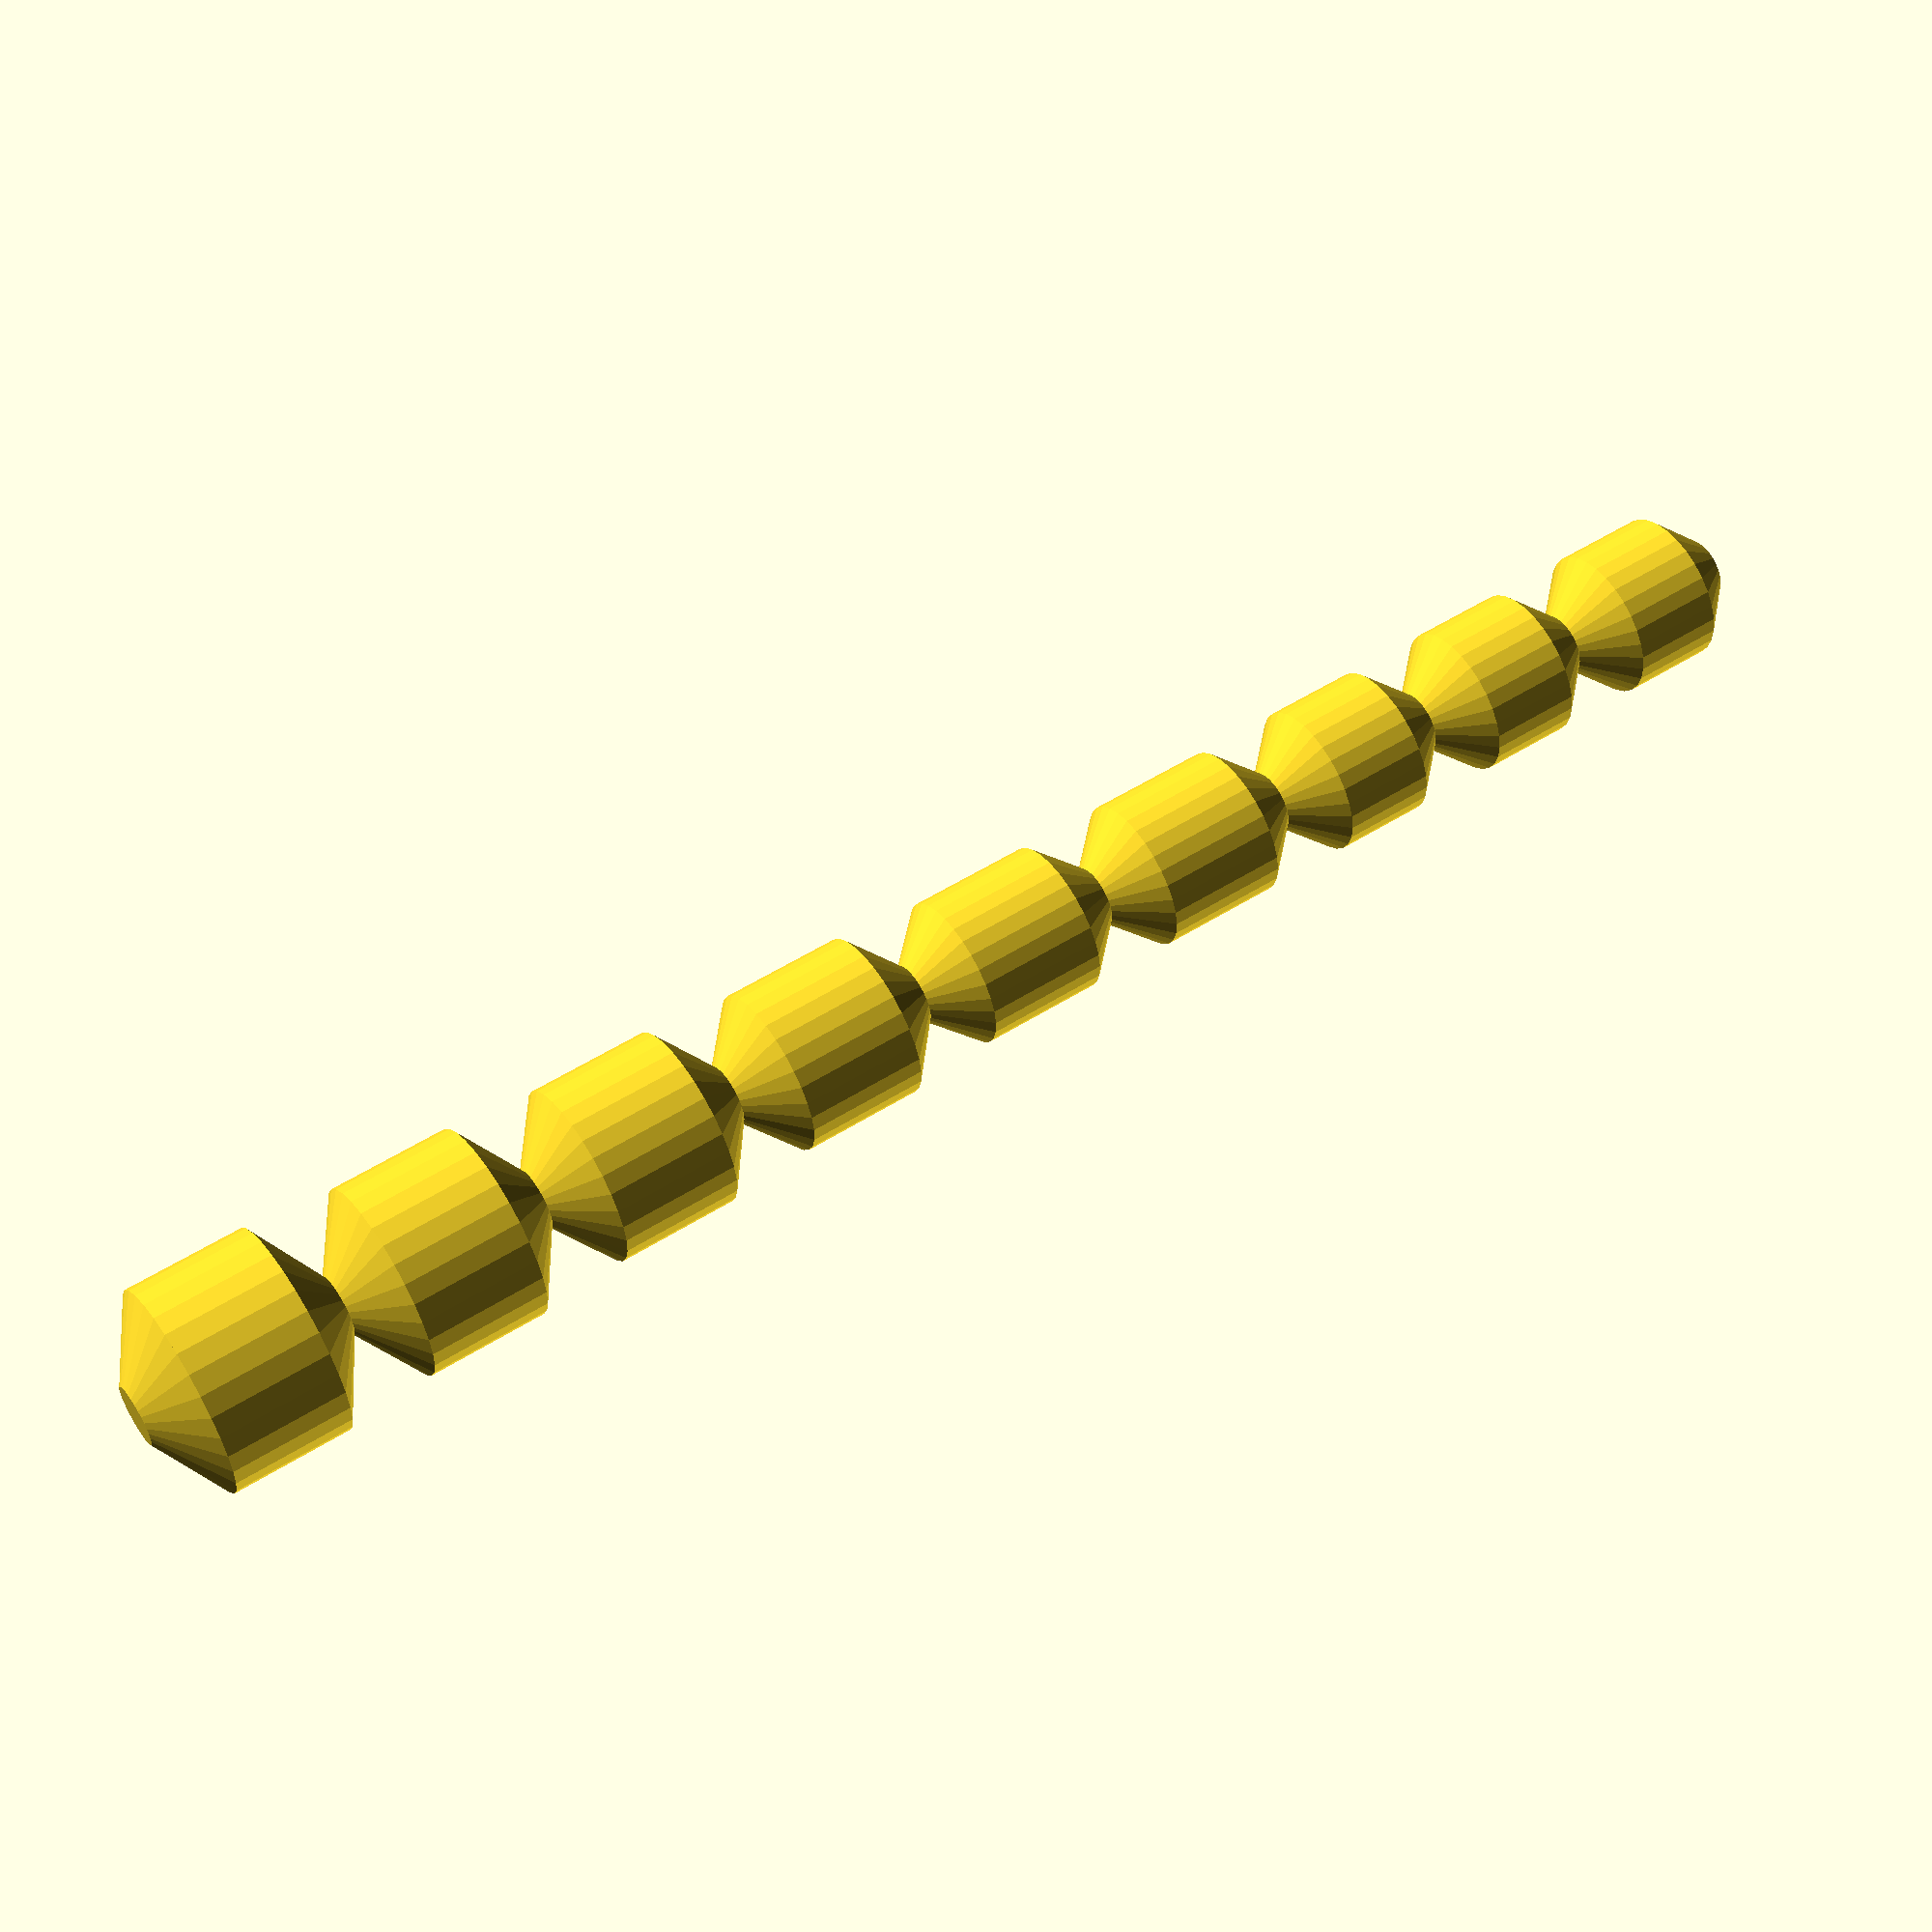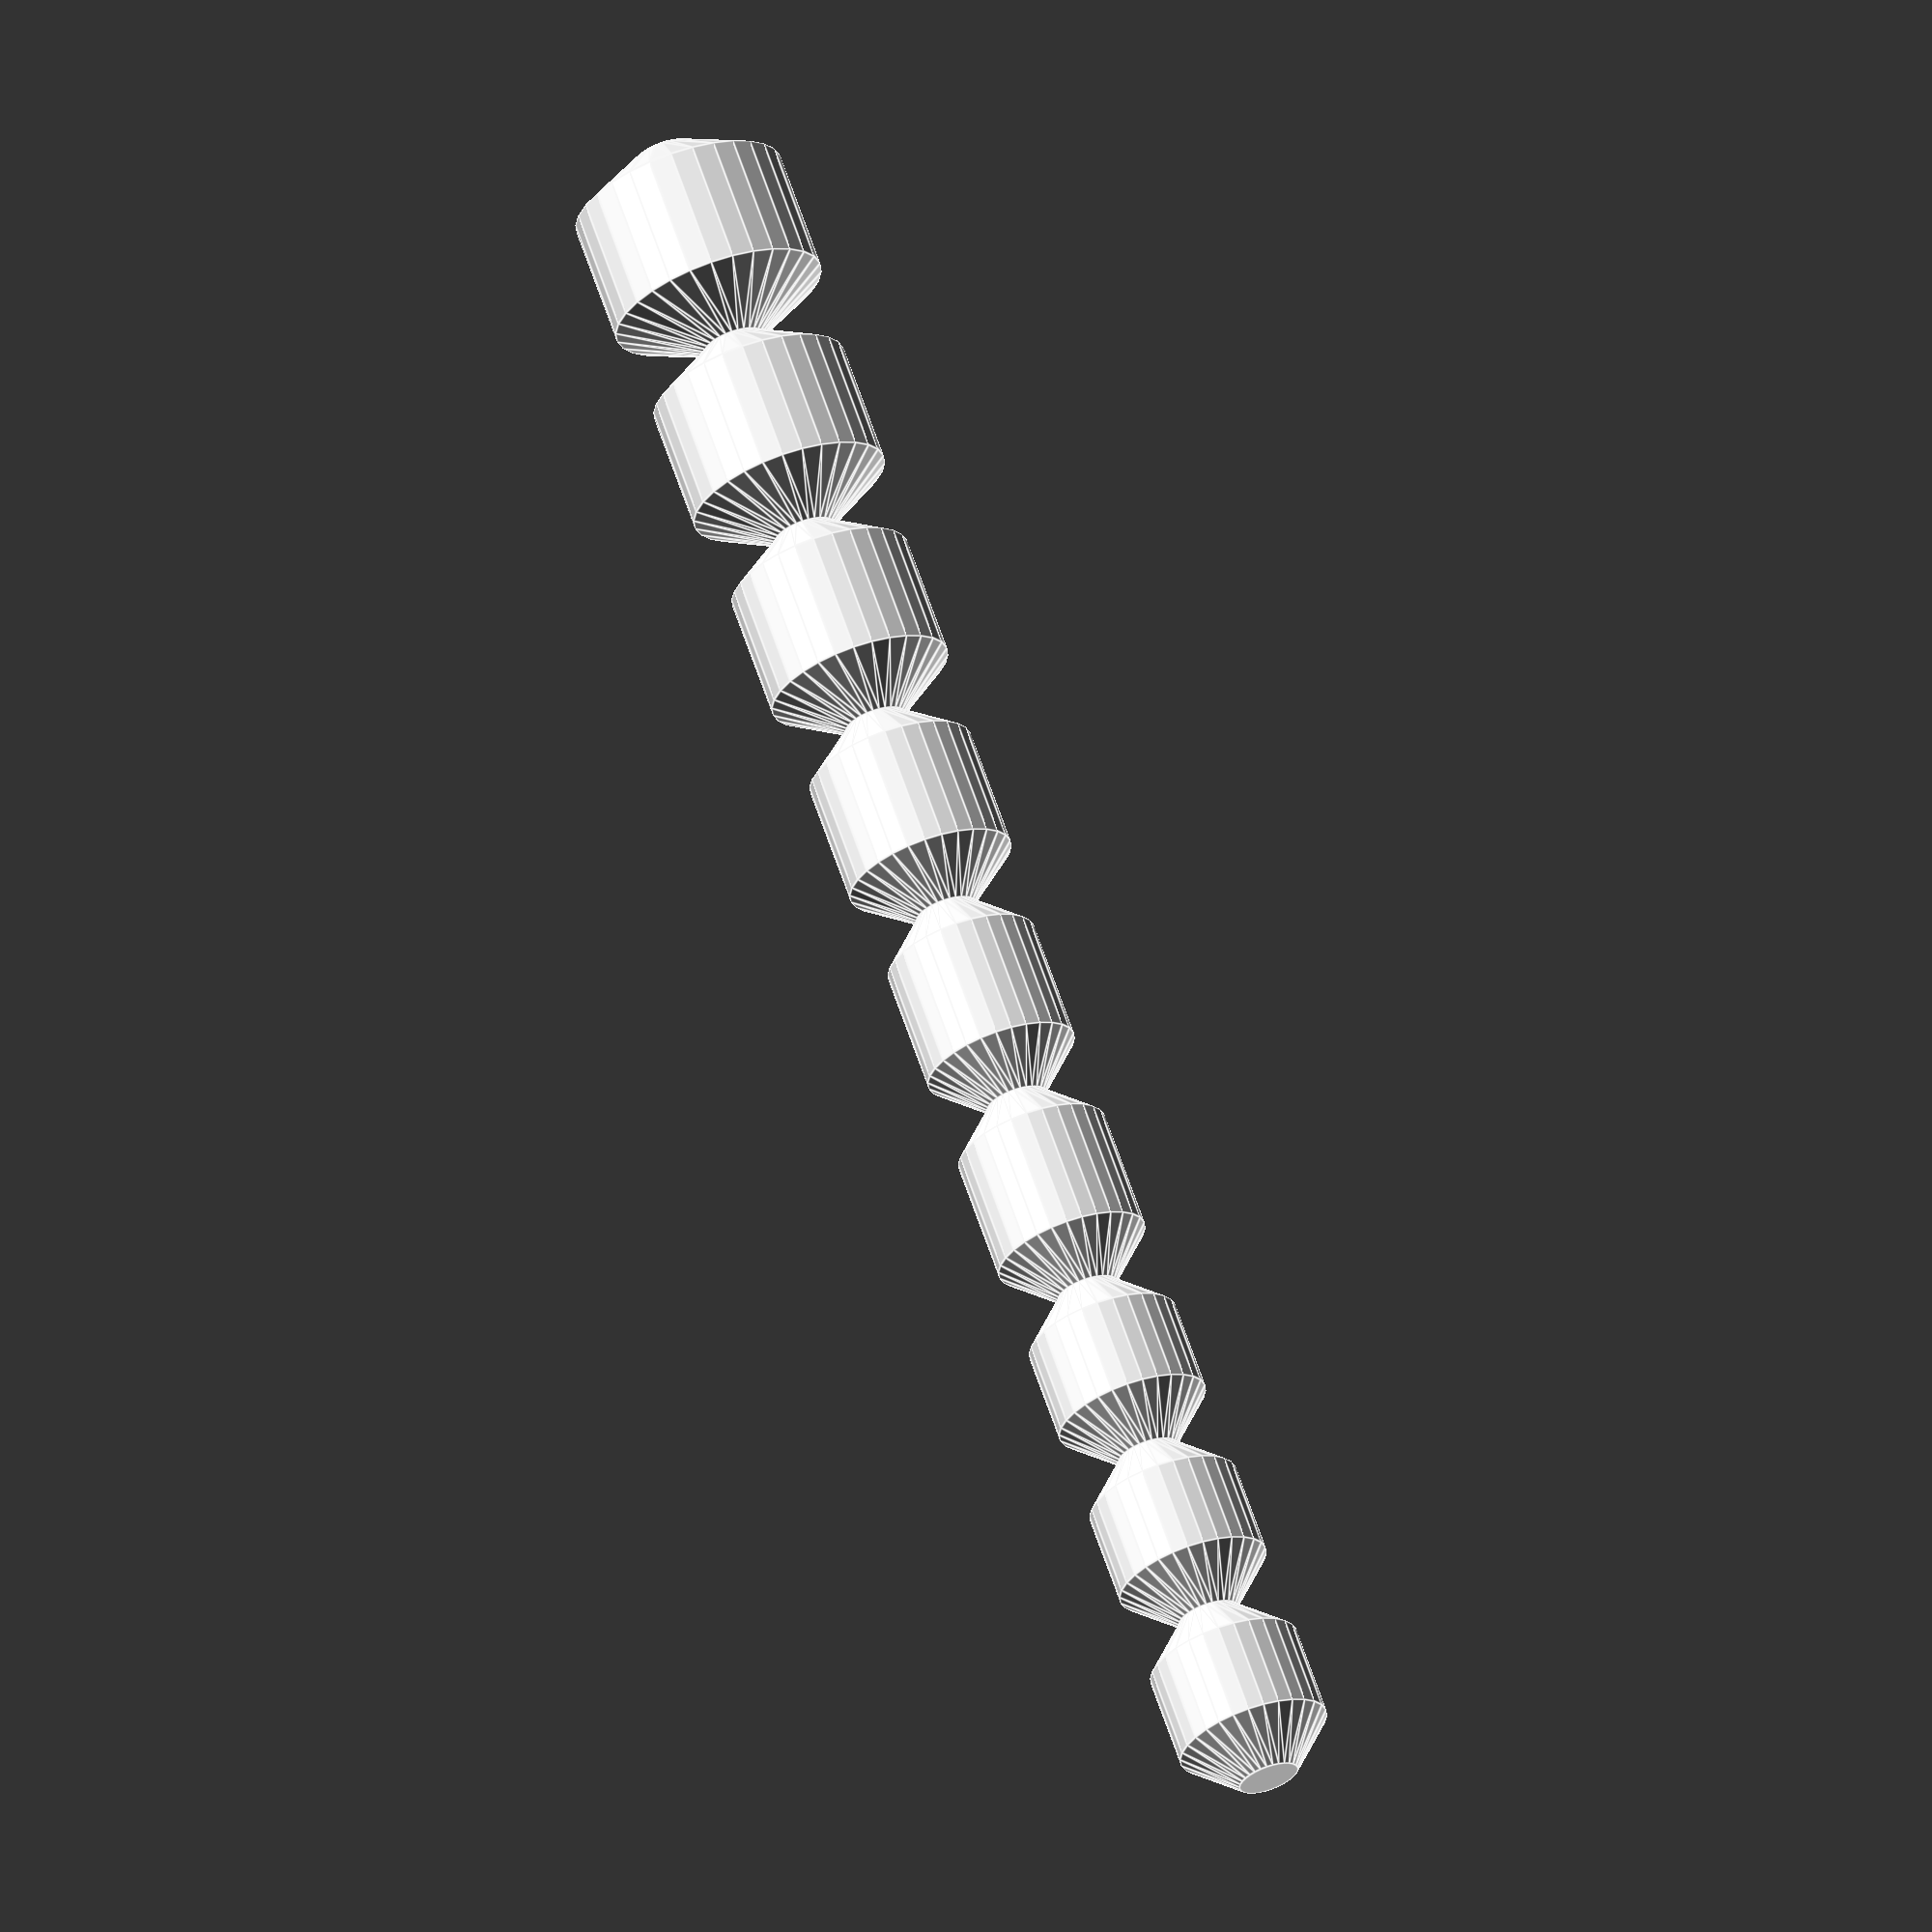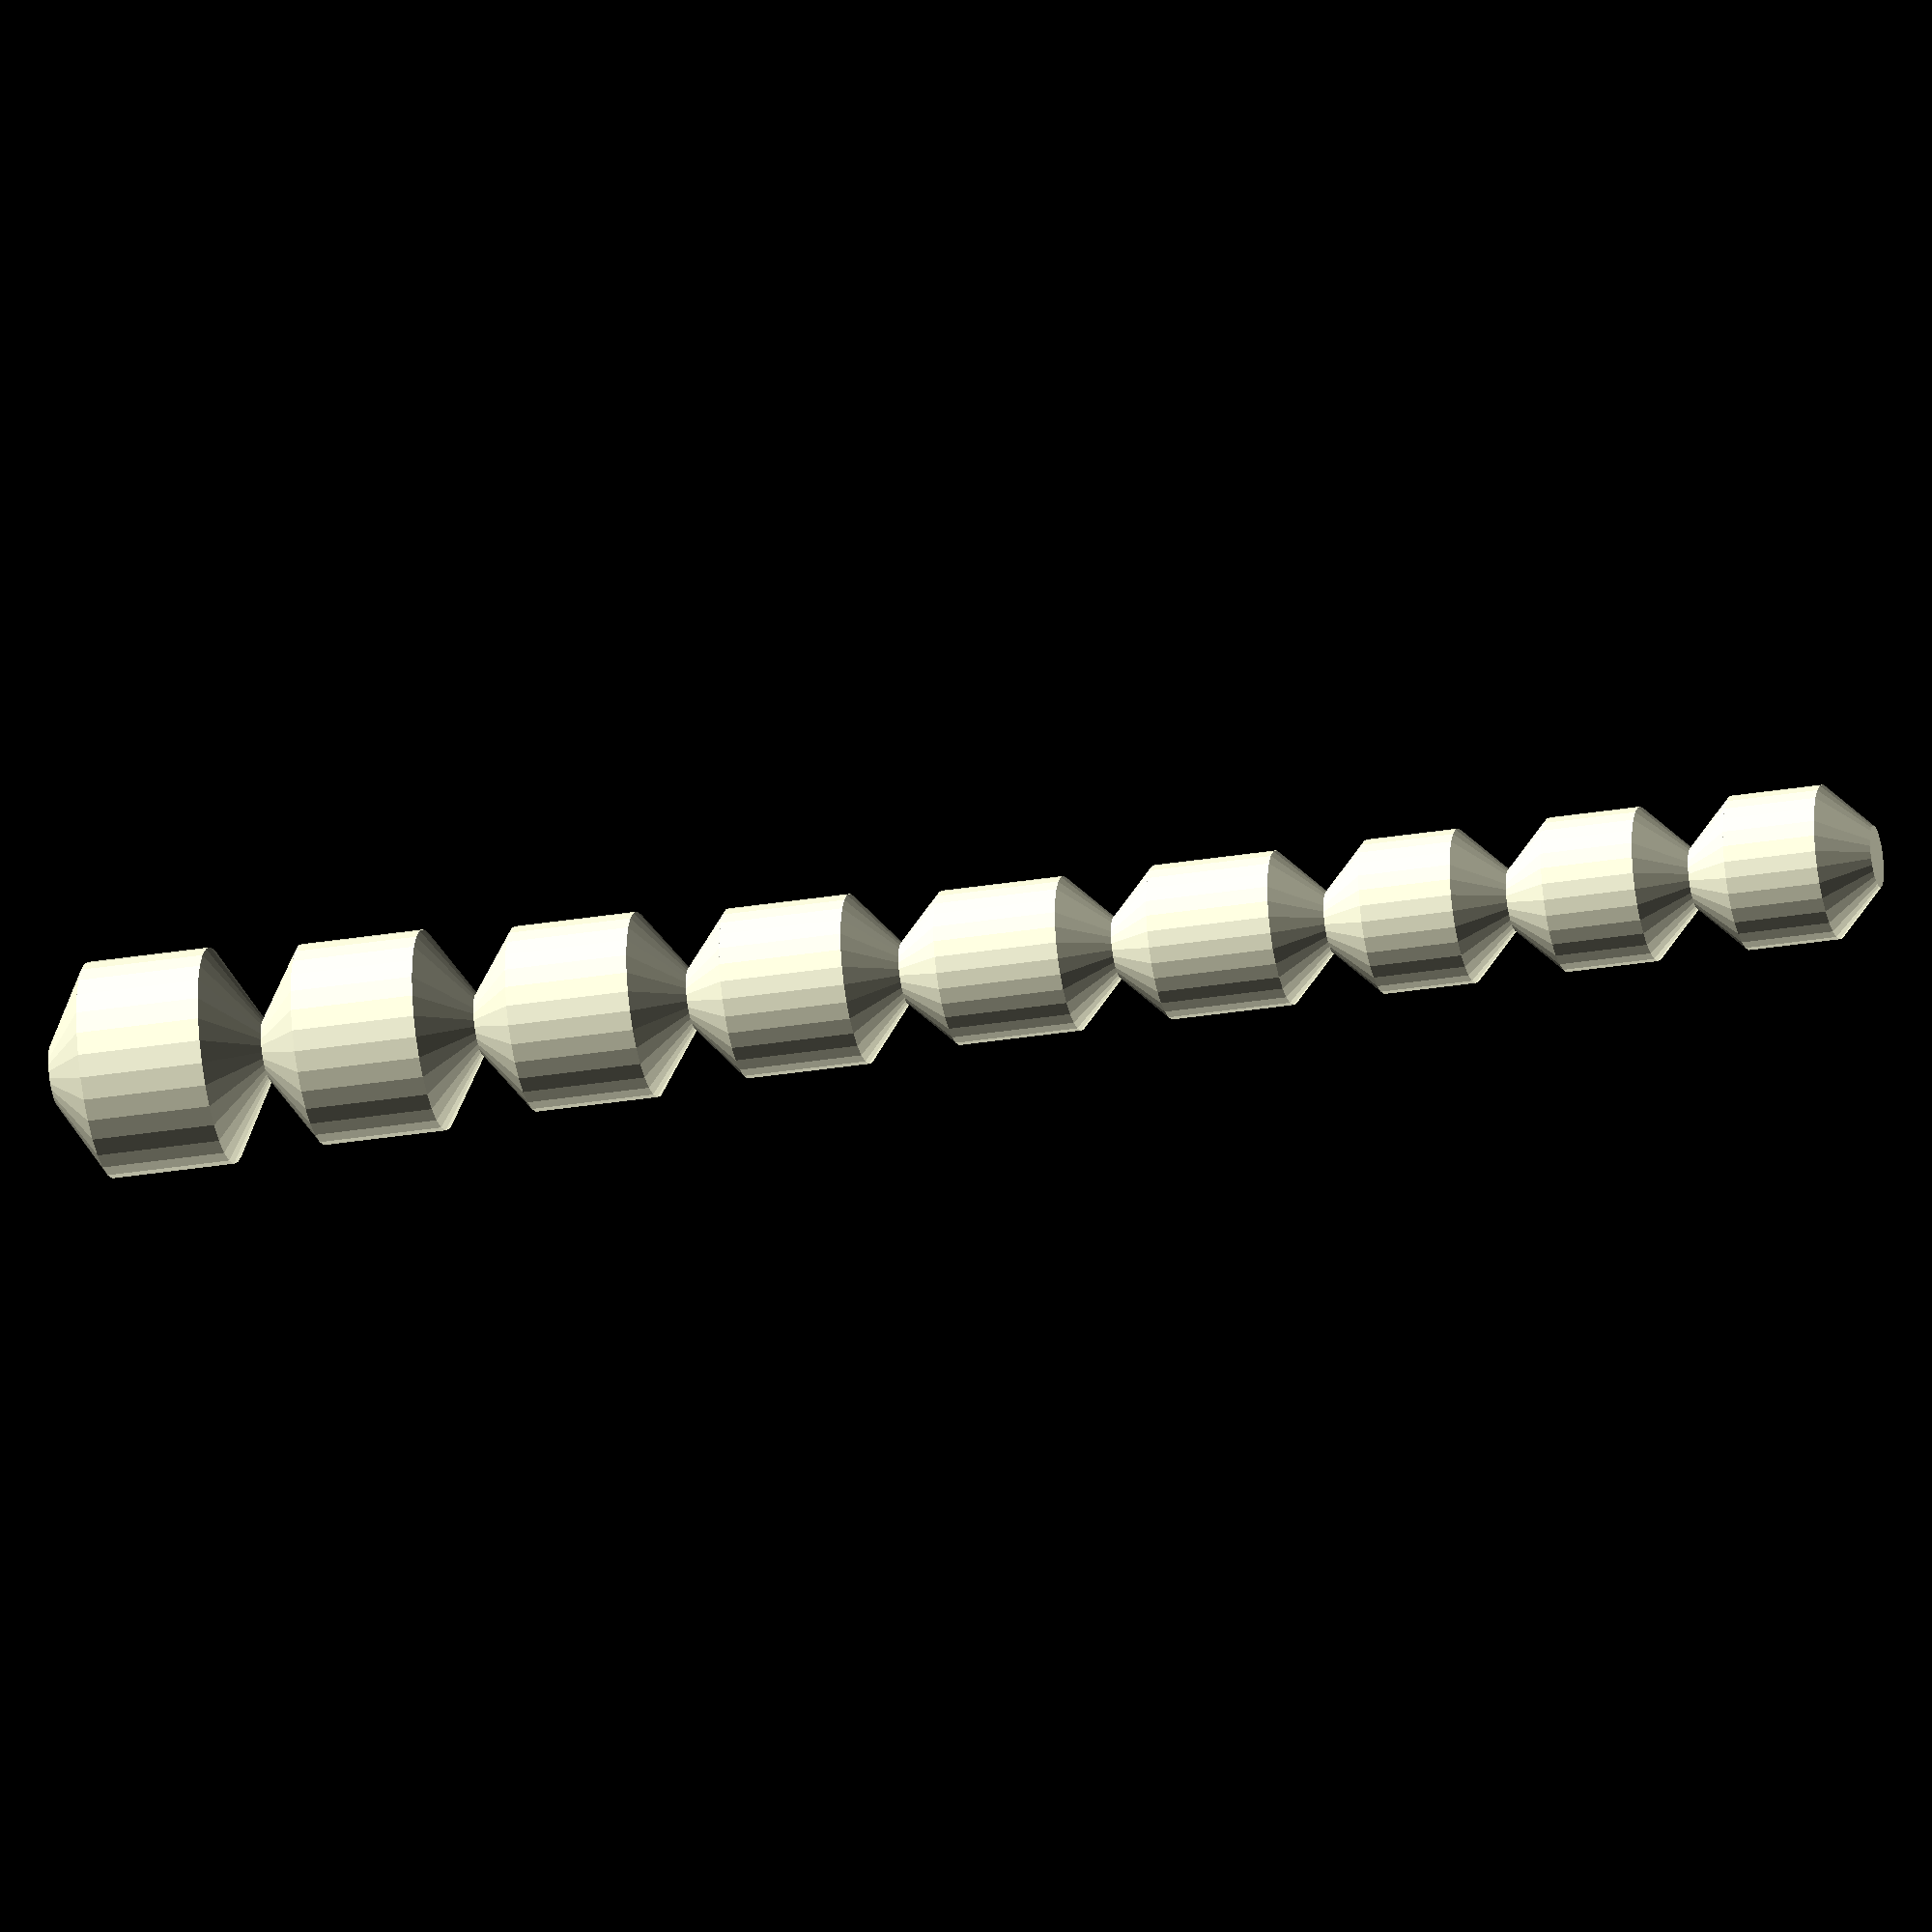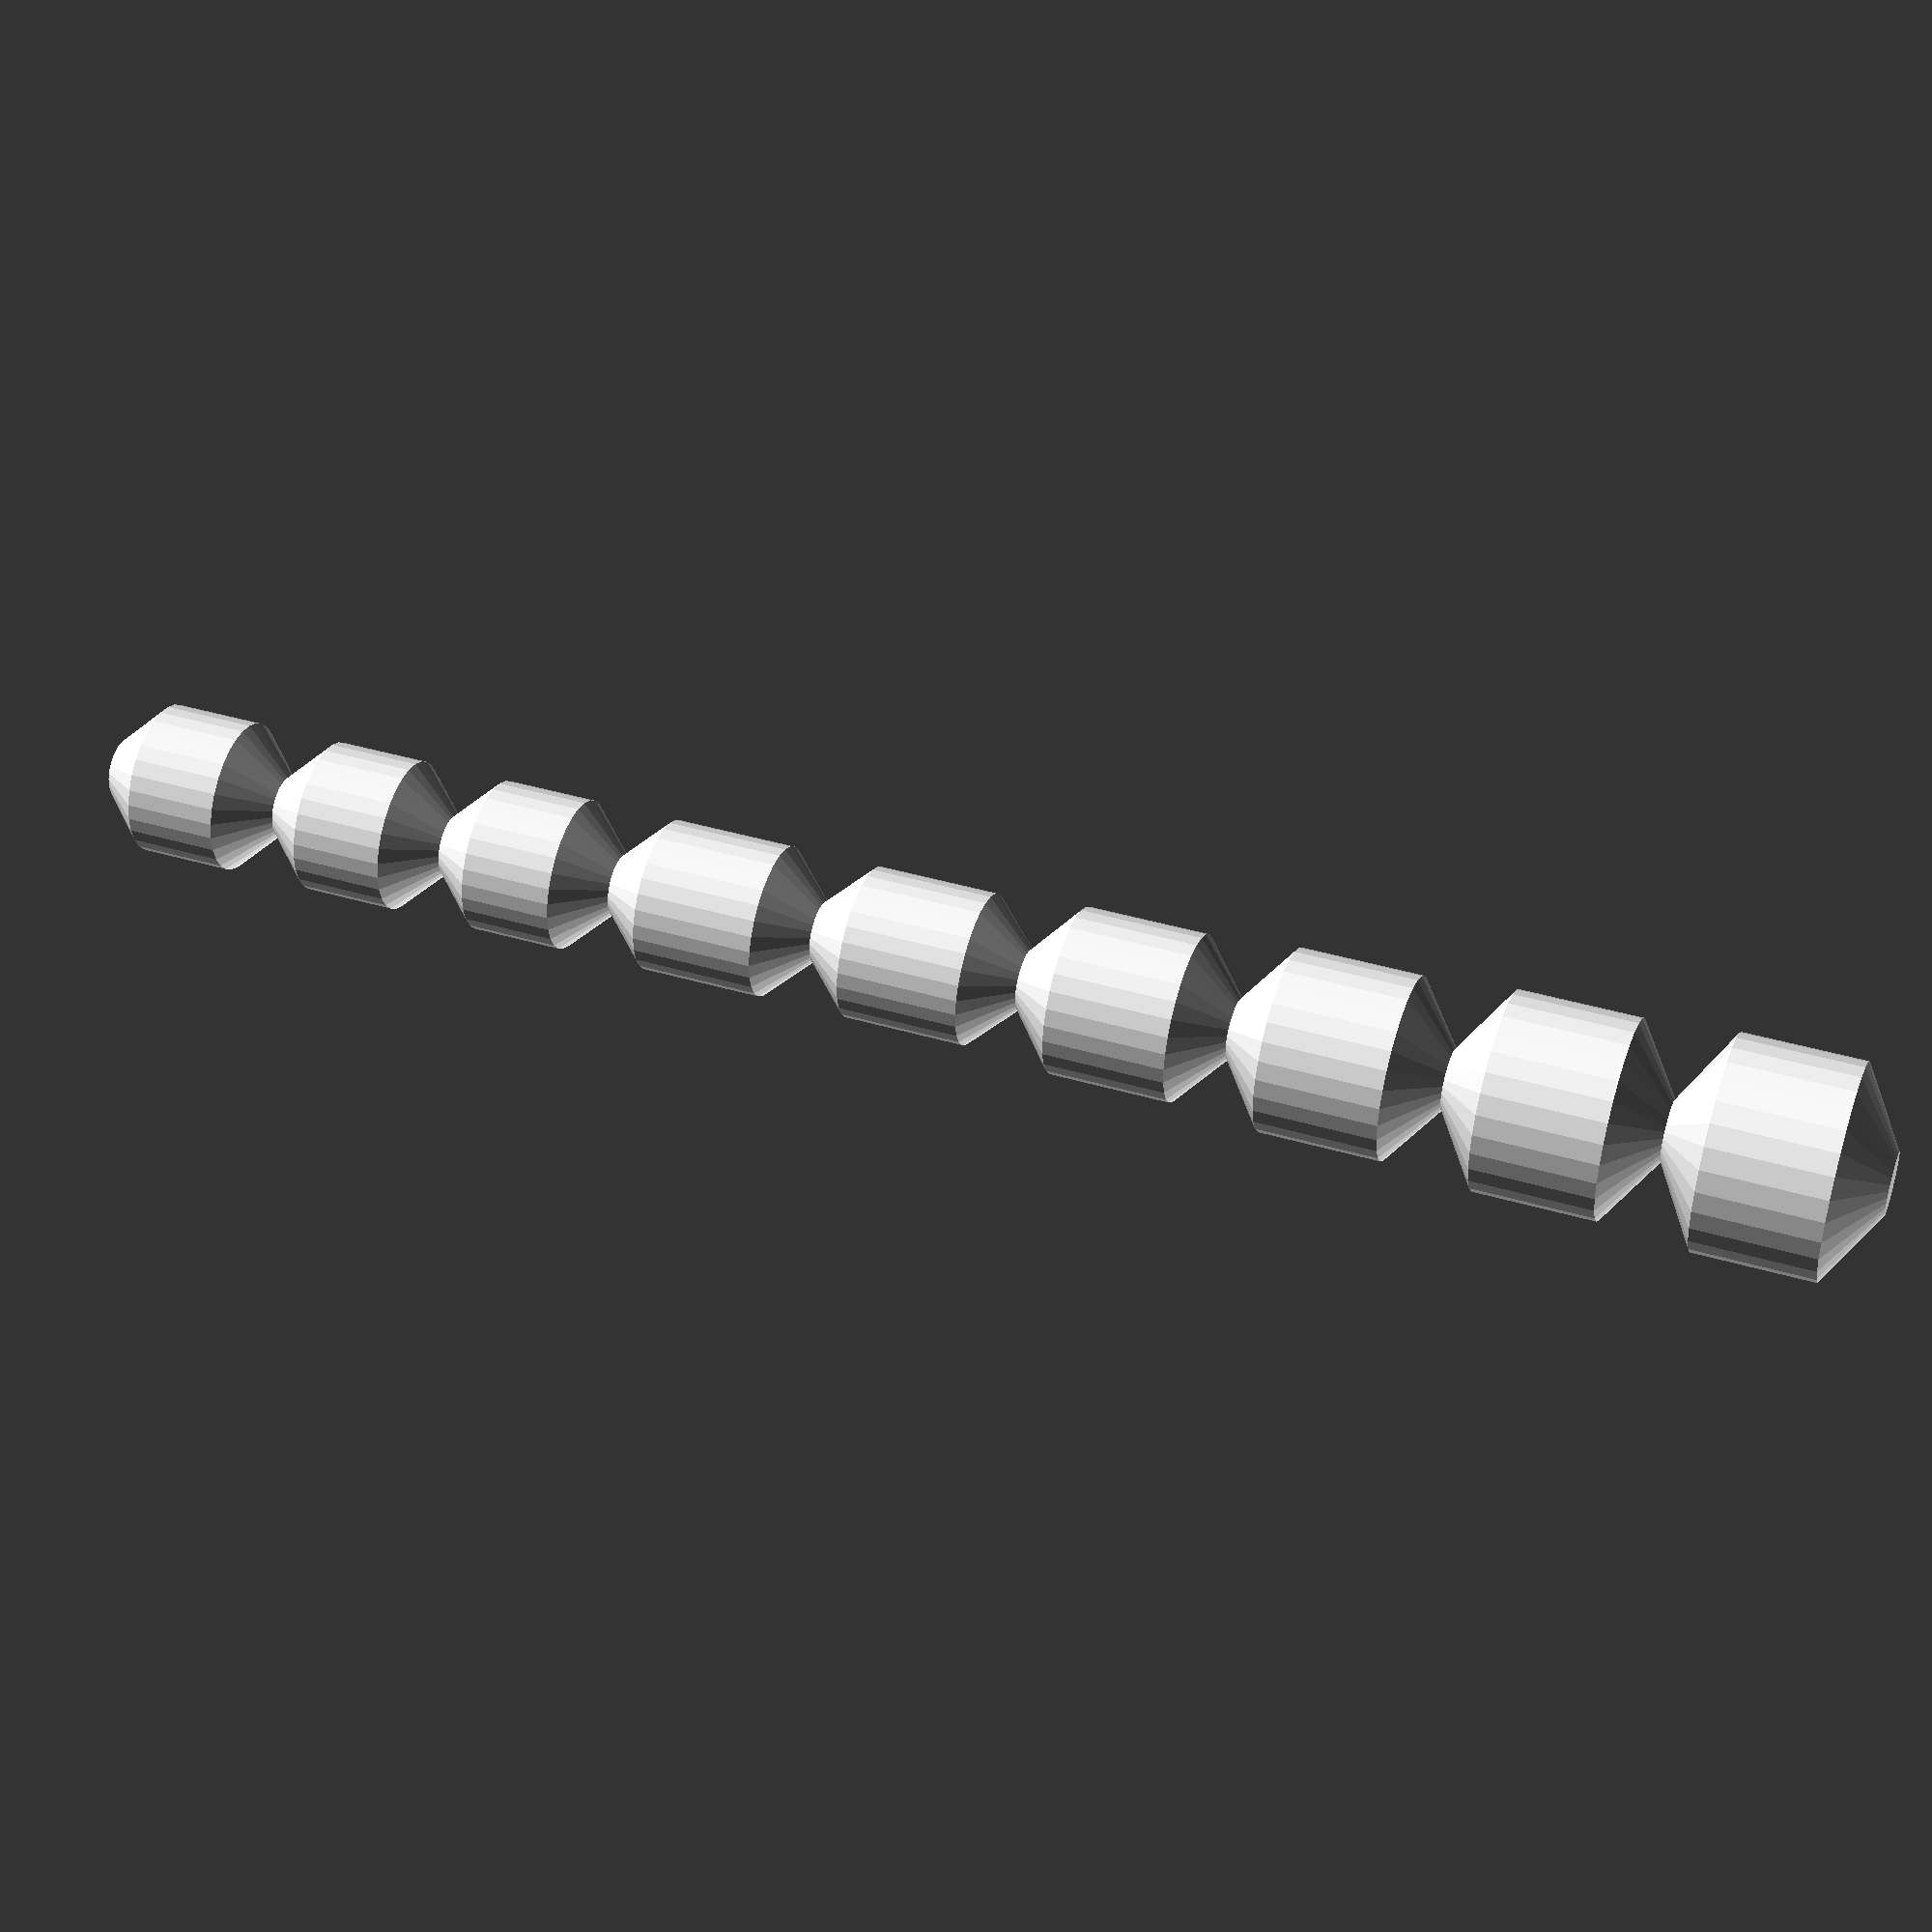
<openscad>
$fn = 30;

Diameter = [35, 32.5, 30, 27.5, 25, 25, 25, 25, 25];
H_cylinder = [20, 20, 20, 20, 20, 20, 15, 15, 15];
h_cone = 7.5;
Num_holes = [5, 5, 5, 4, 4, 4, 3, 3, 3]; // Should be descending
assert(len(Diameter)==len(H_cylinder), "Diameter and H_cylinder must have equal lengths.");
assert(len(Diameter)==len(Num_holes), "Diameter and Num_holes must have equal lengths.");

caterpillar(Diameter, H_cylinder, h_cone);
hole_pos(Diameter, H_cylinder, h_cone, Num_holes);
//hole_tubes(Diameter, H_cylinder, h_cone, Num_holes);
//mold(Diameter, H_cylinder, h_cone);

module hole_pos(Diameter, H_cylinder, h_cone, Num_holes, margin_r=2.5, d_end=10, eps=0.5)
{
    H_block = calc_H_block(H_cylinder, h_cone);
    Z_shift = calc_z_shift(H_block);
    theta = 360/Num_holes[0];
    for (i=[0: len(Diameter)-1])
    {    
        for (j=[0: Num_holes[i]-1])
        {
        r = Diameter[i]/2 - margin_r;
        x = r*cos(2*j*theta);
        y = r*sin(2*j*theta);
        z = h_cone*(Diameter[i]-2*r)/(Diameter[i]-d_end);
        z_1 = h_cone - z + Z_shift[i];
        z_2 = h_cone + H_cylinder[i] + z + Z_shift[i];
        //translate([x, y, z_1]) sphere(d=3);
        //translate([x, y, z_2]) sphere(d=3);
        echo(x, y, z_1+eps);
        echo(x, y, z_2-eps);
        }
    }
}


module hole_tubes(Diameter, H_cylinder, h_cone, Num_holes, margin_r=2.5, d_hole=2)
{
    theta = 360/max(Num_holes);
    H_block = calc_H_block(H_cylinder, h_cone);
    Z_shift = calc_z_shift(H_block);
    for (j=[0: len(Diameter)-1])
    {   r = Diameter[j]/2 - margin_r;
        for (i=[0:Num_holes[j]-1])
        {
            translate([r*cos(2*i*theta), r*sin(2*i*theta), Z_shift[j]])
                cylinder(h=H_cylinder[j]+2*h_cone, d=d_hole);
        }
    }
}

module mold(Diameter, H_cylinder, h_cone, margin_l=2.5, margin_w=10, margin_h=10)
{
    H_block = [for (hc=H_cylinder) hc+2*h_cone];
    h = [for (i=H_block) 1]*H_block;
    w = max(Diameter);
    l = max(Diameter)/2;
    difference()
    {
        translate([l/2,0,h/2])
            cube([l+margin_l, w+margin_w, h+margin_h], center=true);
        caterpillar(Diameter, H_cylinder, h_cone);
        
    }
}
    
module caterpillar(Diameter, H_cylinder, h_cone)
{
    H_block = calc_H_block(H_cylinder, h_cone);
    Z_shift = calc_z_shift(H_block);

        union()
        {   
            for (i=[0: len(Diameter)-1])
            {
                translate([0, 0, Z_shift[i]])
                    block(Diameter[i], H_cylinder[i], h_cone);
            }
        }
}

module block(diameter, h_cylinder, h_cone, d_end=10)
{
    translate([0, 0, h_cone])
        union()
        {
            cylinder(h=h_cylinder, d=diameter);
            translate([0, 0, h_cylinder])
                cylinder(h=h_cone , d1=diameter, d2=d_end);
            translate([0, 0, -h_cone])
                cylinder(h=h_cone , d1=d_end, d2=diameter);
        }
}

function calc_H_block(H_cylinder, h_cone) = [ for (h=H_cylinder) h+2*h_cone];
function calc_z_shift(H_block)
    = concat(0, [ for (i=0, sum=H_block[0]; i<len(H_block);
                i=i+1, sum=sum+(H_block[i]==undef?0:H_block[i])) sum]);
</openscad>
<views>
elev=304.8 azim=208.8 roll=236.6 proj=p view=wireframe
elev=113.3 azim=13.8 roll=198.9 proj=o view=edges
elev=211.4 azim=325.3 roll=257.0 proj=o view=solid
elev=317.6 azim=343.6 roll=109.2 proj=p view=solid
</views>
